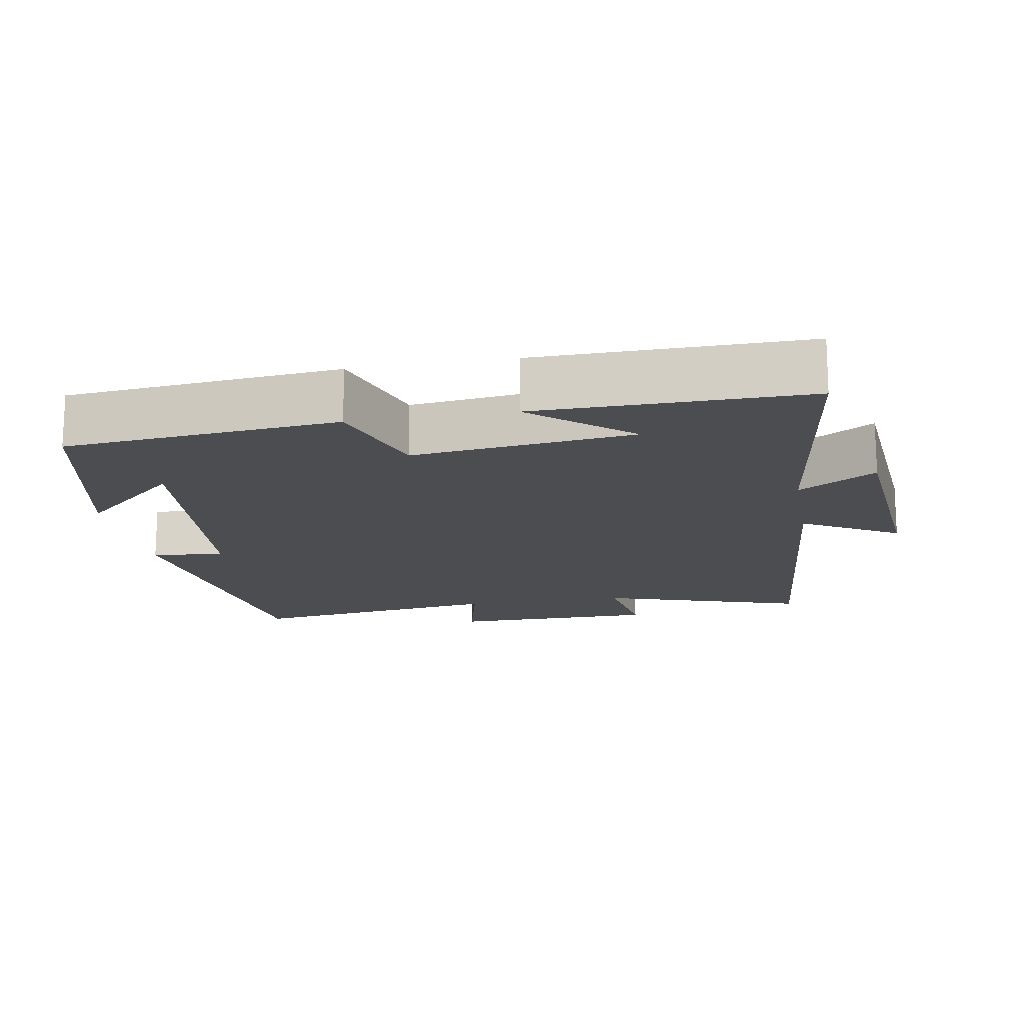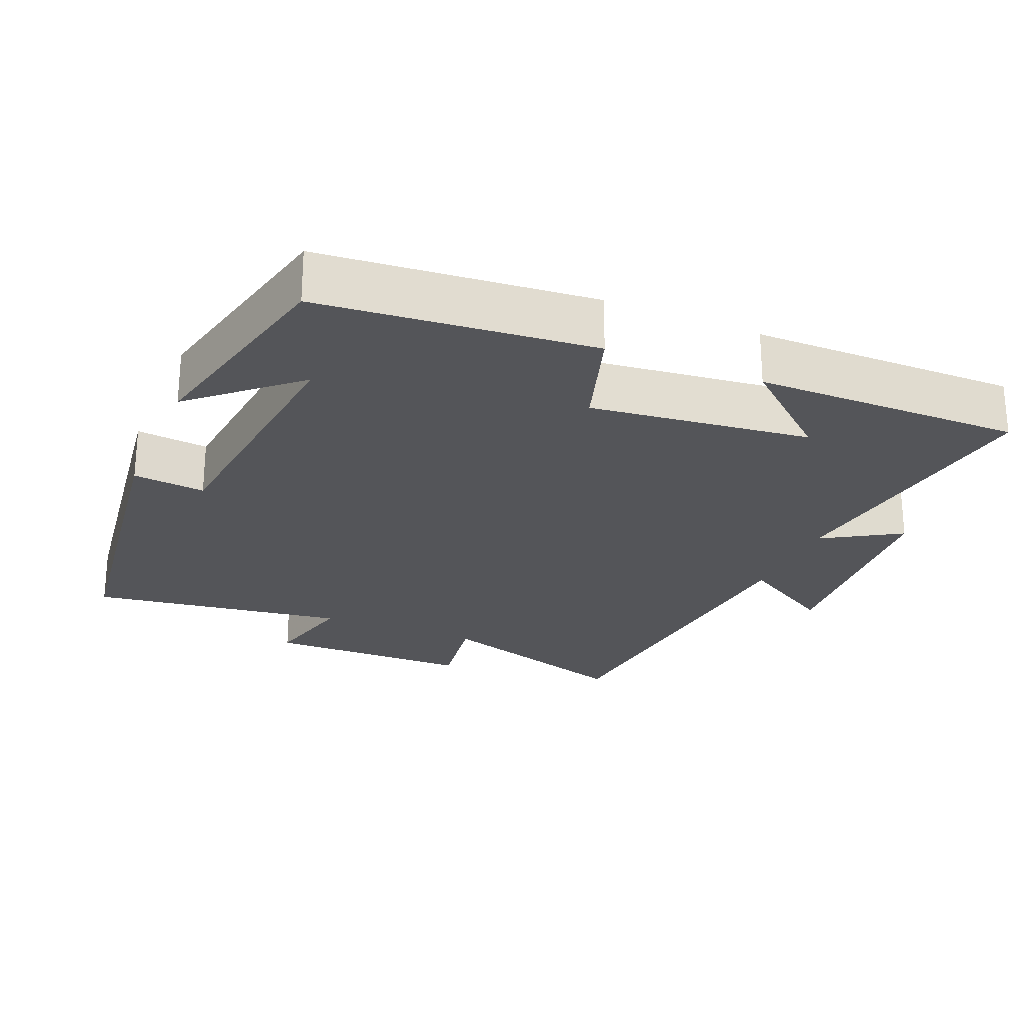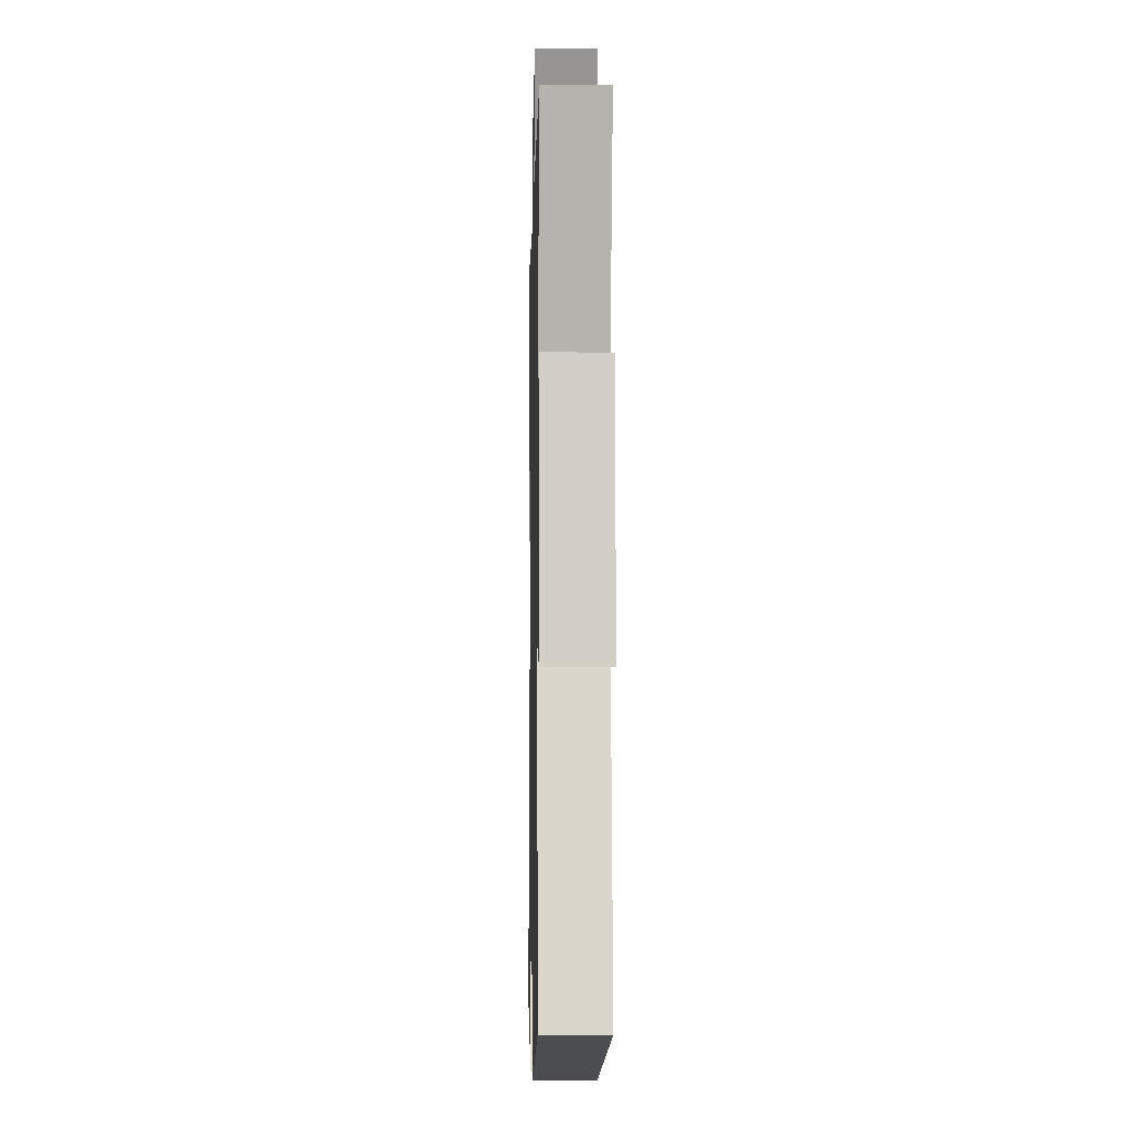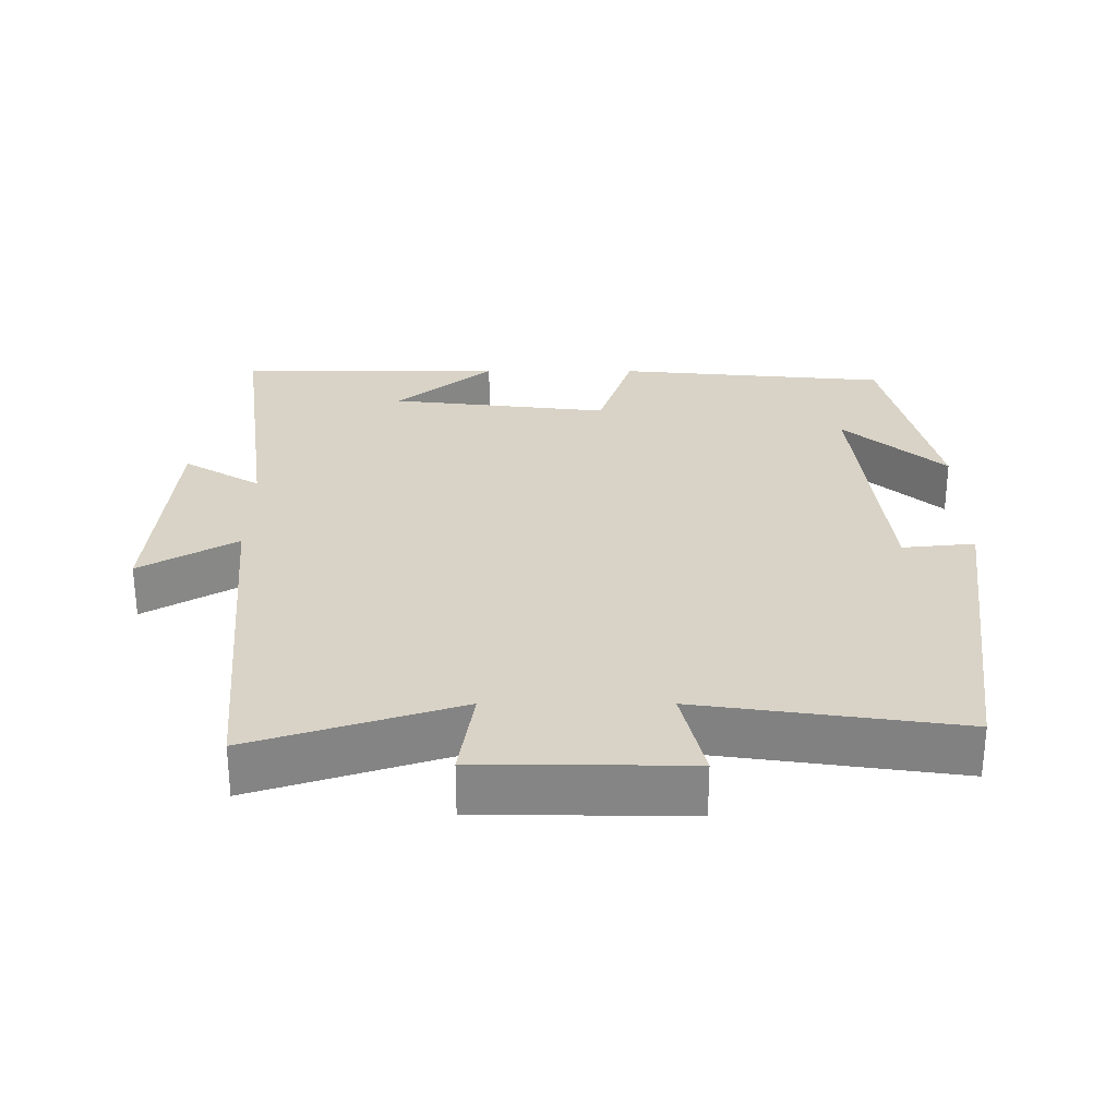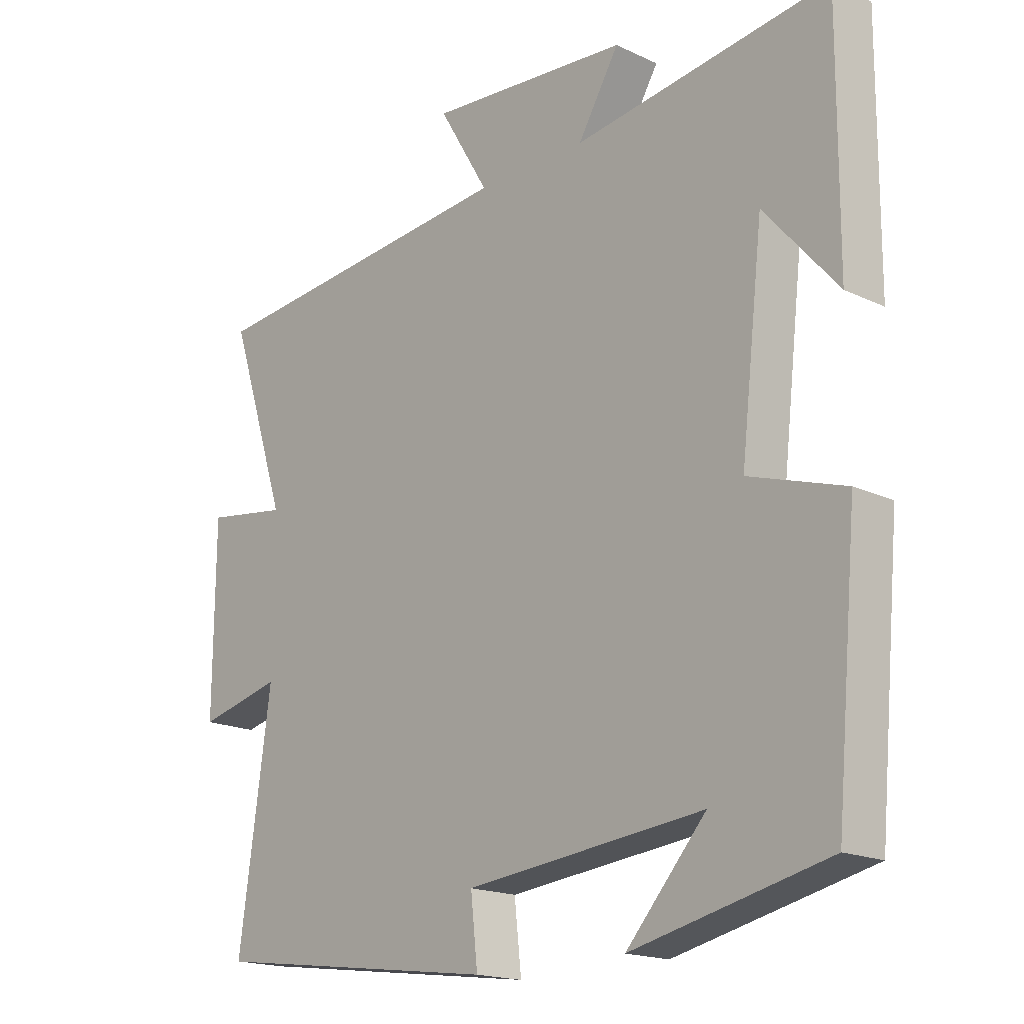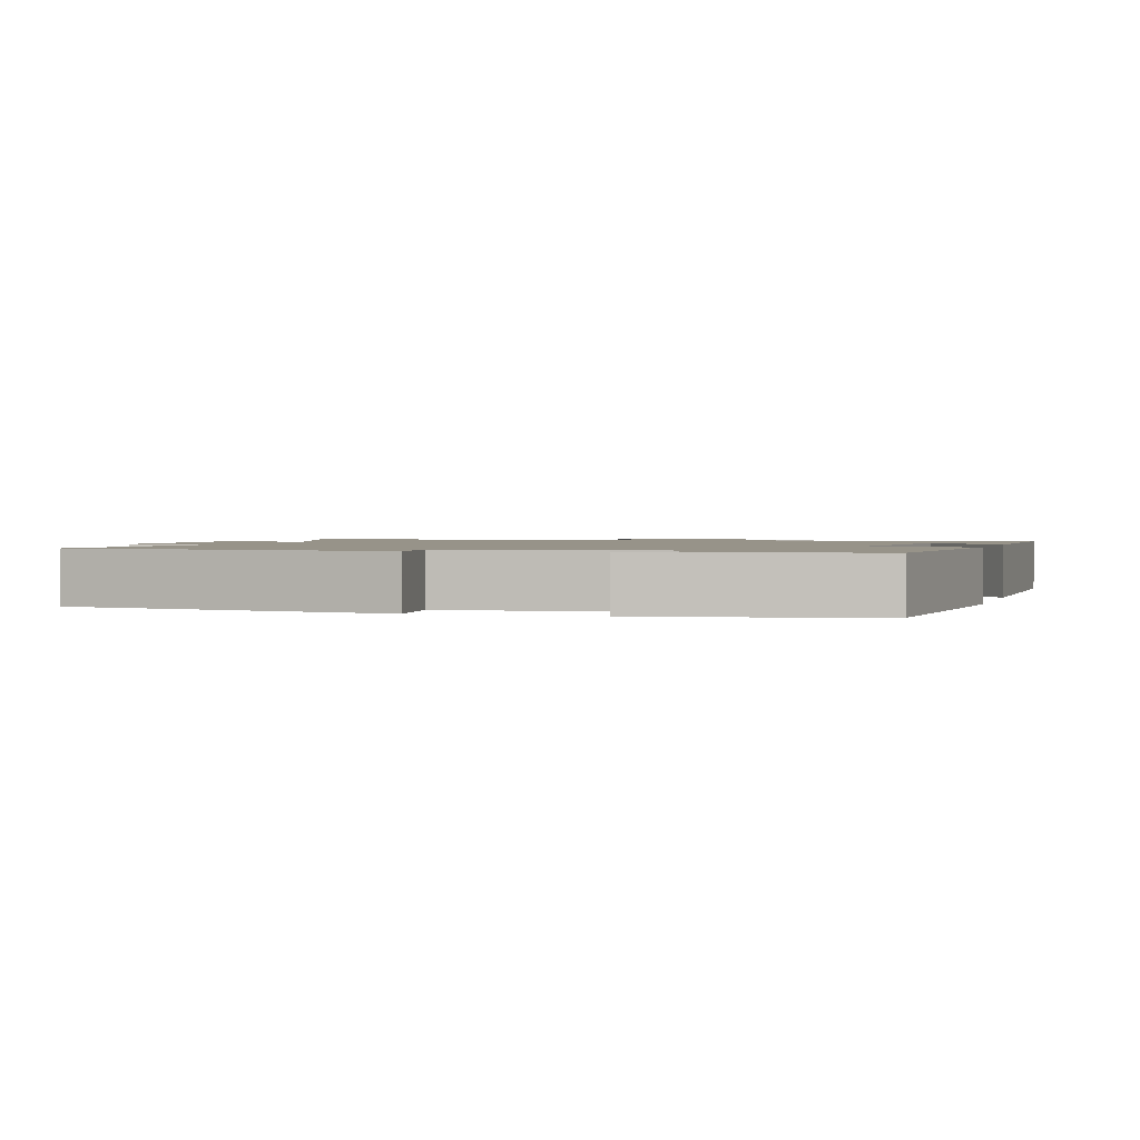
<metadata>
{"format":"obj","ext":"obj","renderer":"f3d","projection":"perspective","resolution":1024,"background":"white","views":[{"elev":-15.8,"azim":-79.8,"up":"+Y"},{"elev":-24.6,"azim":-112.8,"up":"+Y"},{"elev":-8.1,"azim":88.8,"up":"+Z"},{"elev":28.2,"azim":90.1,"up":"+Y"},{"elev":-17.8,"azim":-132.8,"up":"+Z"},{"elev":1.5,"azim":-162.9,"up":"+Y"}]}
</metadata>
<code>
v -0.502 0.07 0.555
v -0.095 0.07 0.5
v -0.161 0.07 0.609
v 0.161 0.07 0.635
v 0.081 0.07 0.5
v 0.594 0.07 0.453
v 0.5 0.07 0.165
v 0.632 0.07 0.185
v 0.634 0.07 -0.107
v 0.5 0.07 -0.075
v 0.551 0.07 -0.439
v 0.088 0.07 -0.5
v 0.099 0.07 -0.398
v -0.281 0.07 -0.358
v -0.154 0.07 -0.5
v -0.465 0.07 -0.429
v -0.5 0.07 -0.045
v -0.348 0.07 0.004
v -0.384 0.07 0.314
v -0.5 0.07 0.179
v -0.502 0 0.555
v -0.095 0 0.5
v -0.161 0 0.609
v 0.161 0 0.635
v 0.081 0 0.5
v 0.594 0 0.453
v 0.5 0 0.165
v 0.632 0 0.185
v 0.634 0 -0.107
v 0.5 0 -0.075
v 0.551 0 -0.439
v 0.088 0 -0.5
v 0.099 0 -0.398
v -0.281 0 -0.358
v -0.154 0 -0.5
v -0.465 0 -0.429
v -0.5 0 -0.045
v -0.348 0 0.004
v -0.384 0 0.314
v -0.5 0 0.179
f 19 20 1
f 16 17 18
f 14 15 16
f 14 16 18
f 13 14 18 19
f 10 11 12 13
f 7 8 9 10
f 19 1 2
f 13 19 2
f 10 13 2
f 7 10 2
f 2 3 4 5
f 2 5 6 7
f 21 40 39
f 38 37 36
f 36 35 34
f 38 36 34
f 39 38 34 33
f 33 32 31 30
f 30 29 28 27
f 22 21 39
f 22 39 33
f 22 33 30
f 22 30 27
f 25 24 23 22
f 27 26 25 22
f 1 21 22 2
f 2 22 23 3
f 3 23 24 4
f 4 24 25 5
f 5 25 26 6
f 6 26 27 7
f 7 27 28 8
f 8 28 29 9
f 9 29 30 10
f 10 30 31 11
f 11 31 32 12
f 12 32 33 13
f 13 33 34 14
f 14 34 35 15
f 15 35 36 16
f 16 36 37 17
f 17 37 38 18
f 18 38 39 19
f 19 39 40 20
f 20 40 21 1

</code>
